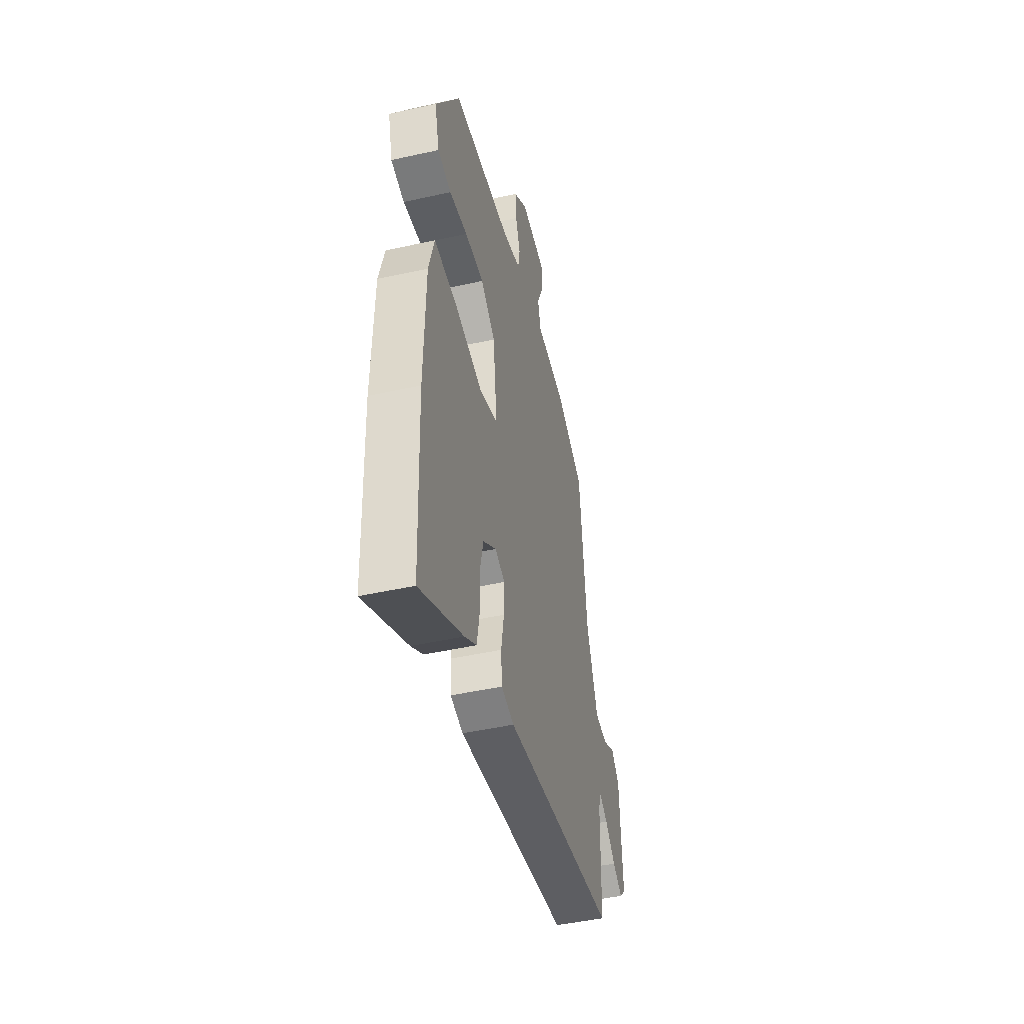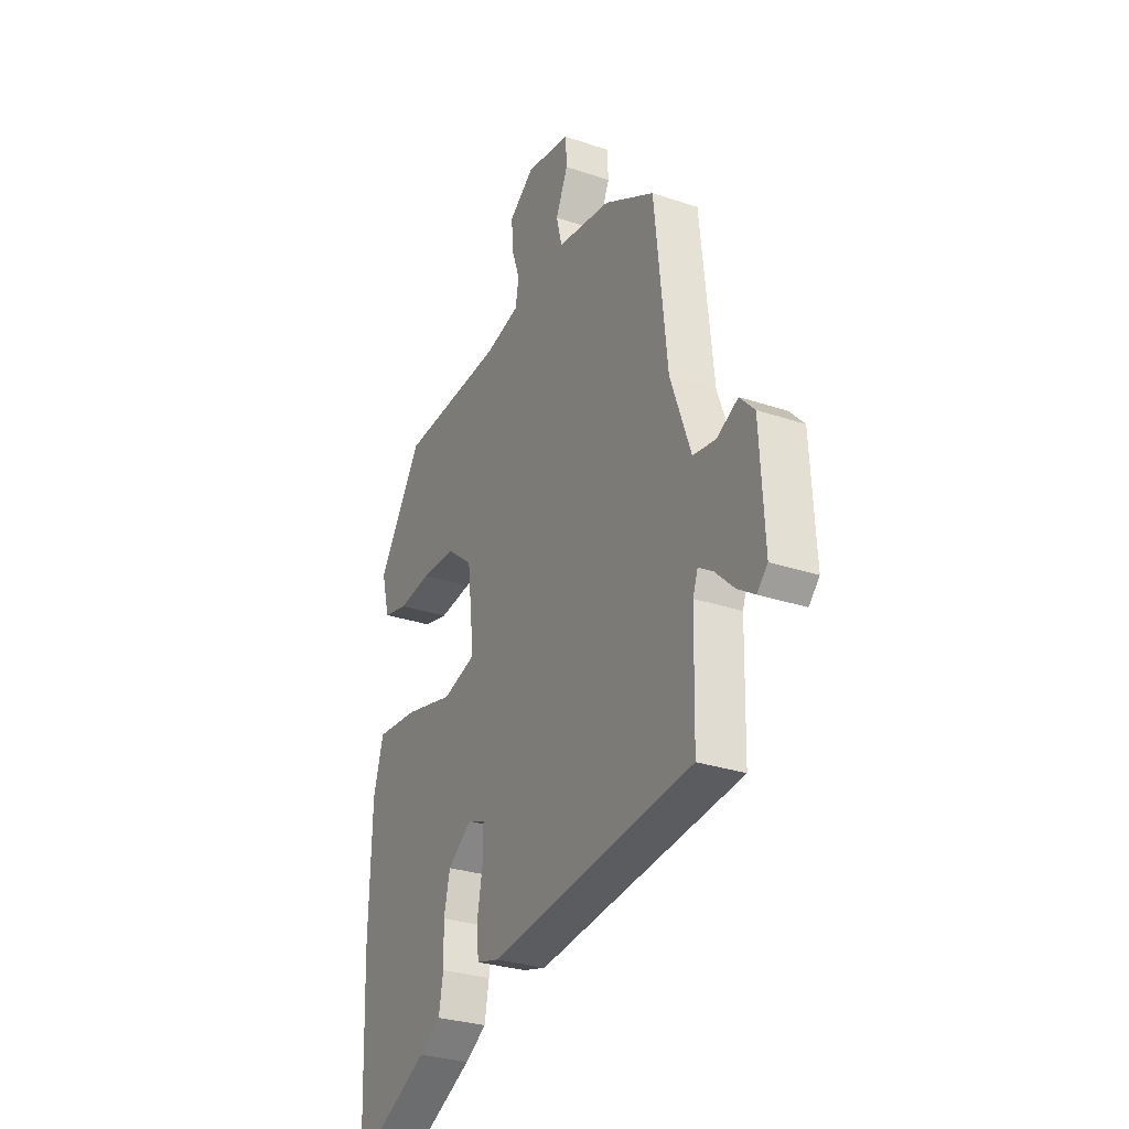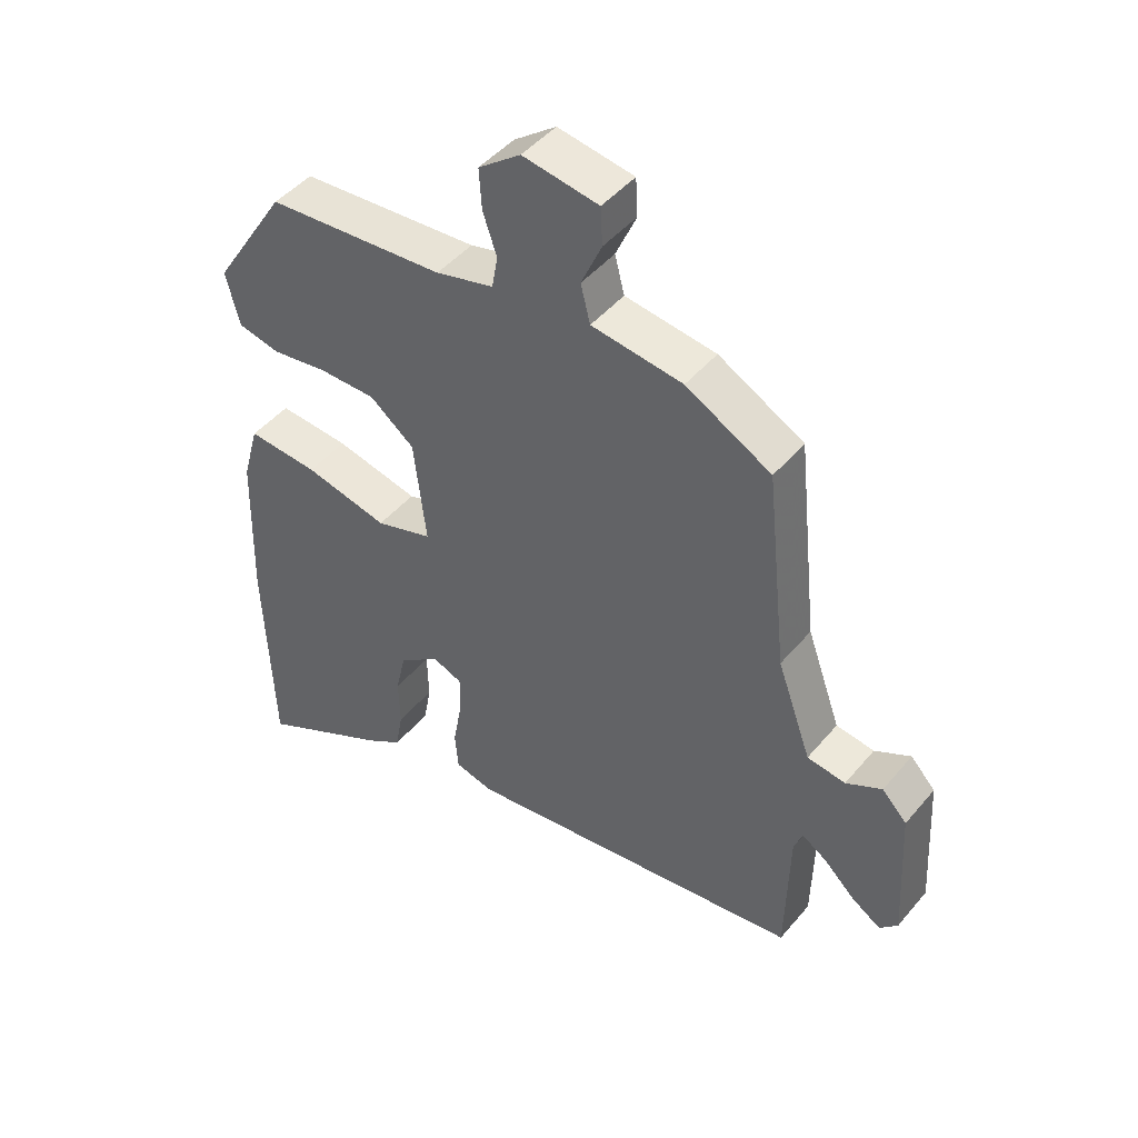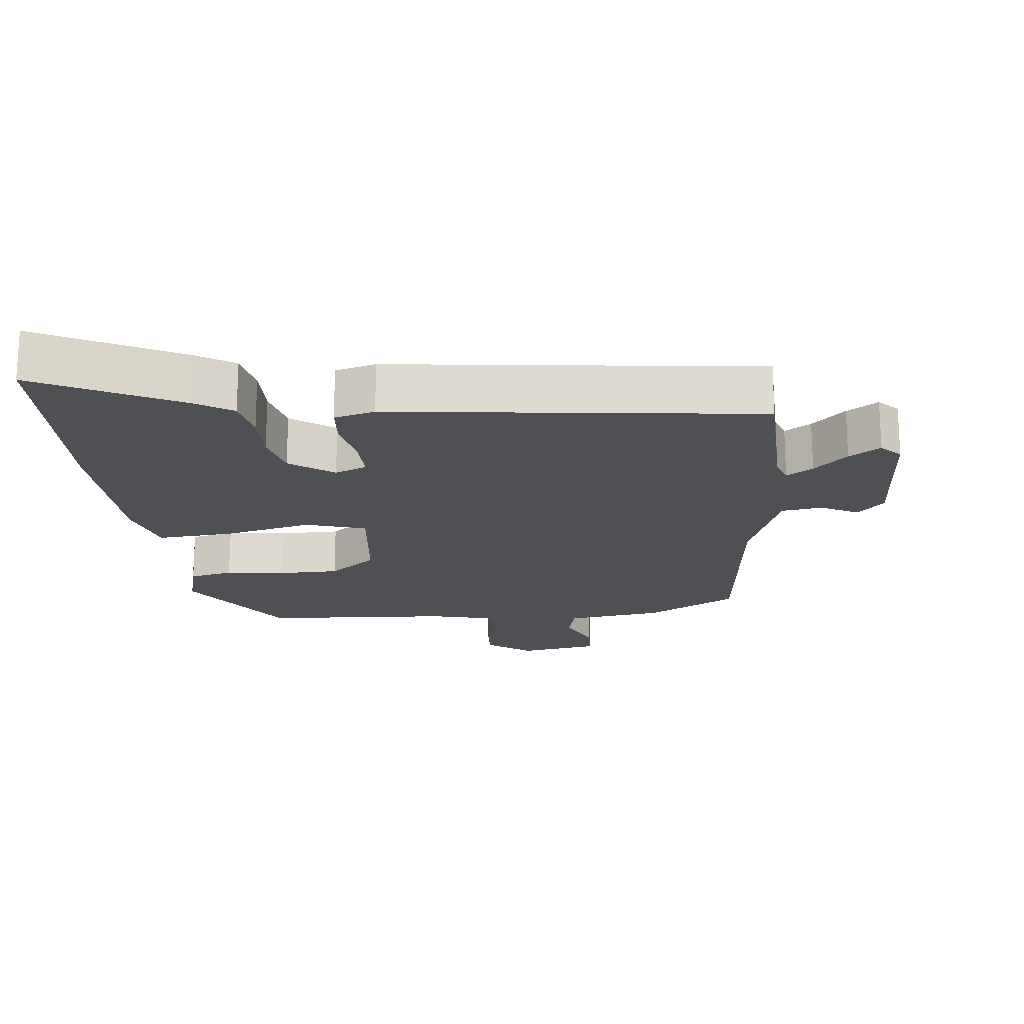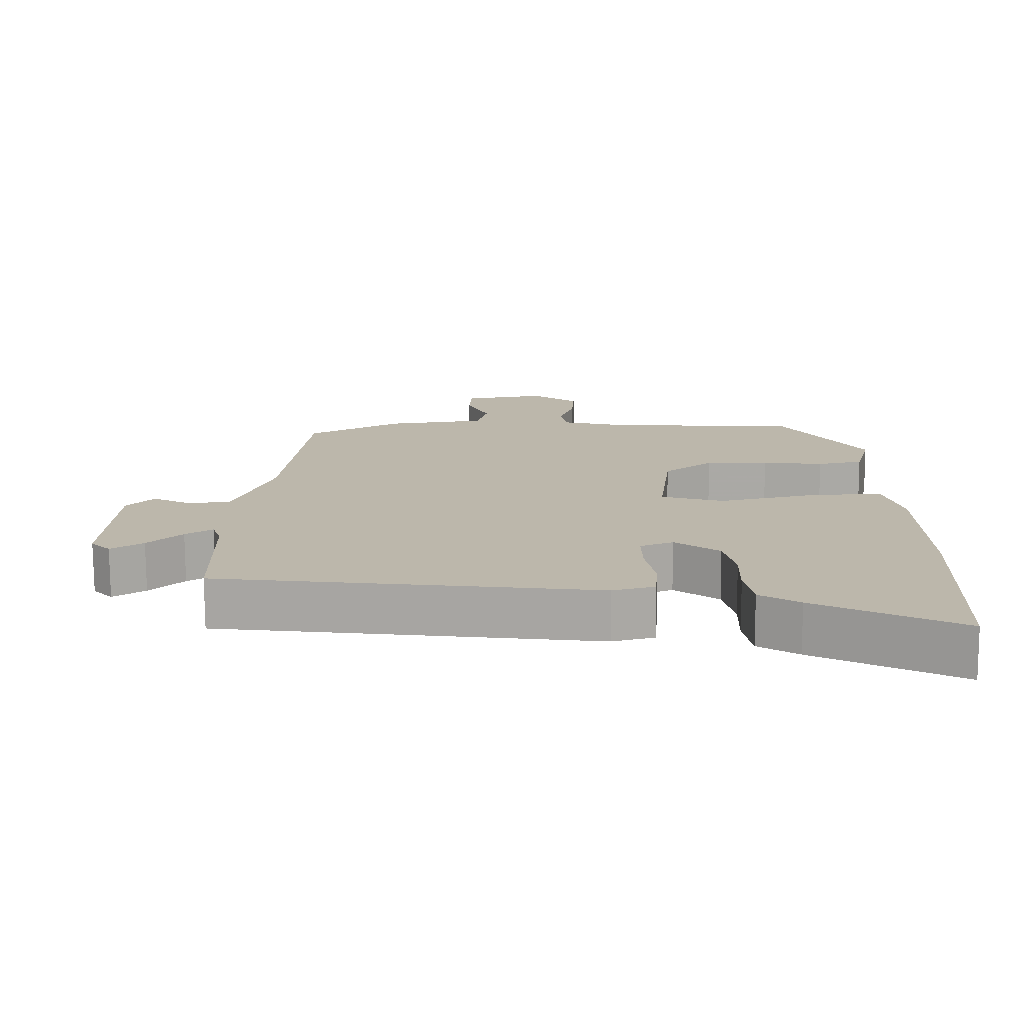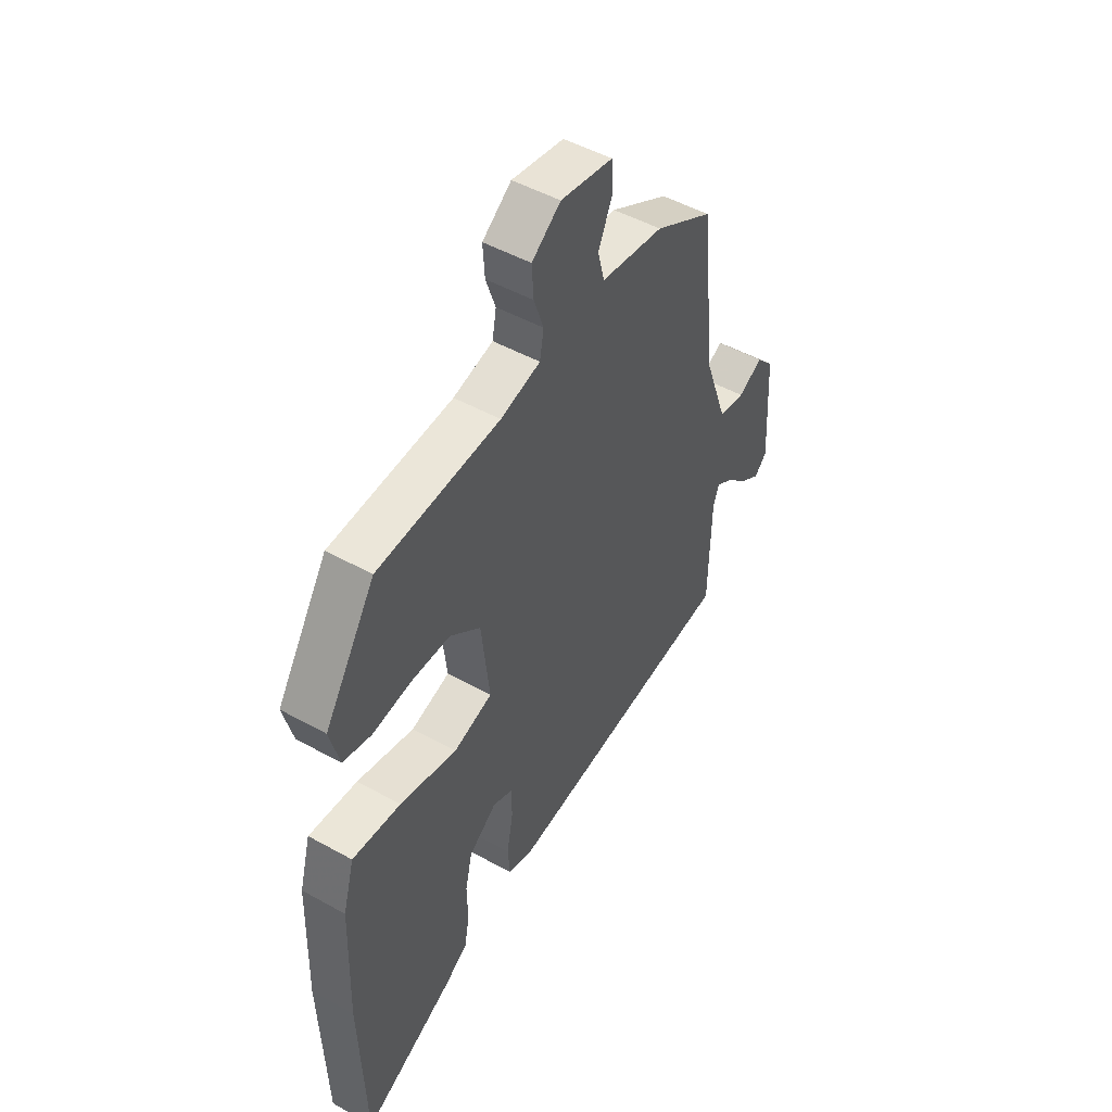
<metadata>
{"format":"obj","ext":"obj","renderer":"f3d","projection":"perspective","resolution":1024,"background":"white","views":[{"elev":-45.8,"azim":104.4,"up":"+Z"},{"elev":-29.0,"azim":-116.7,"up":"+Z"},{"elev":46.0,"azim":-142.6,"up":"+Z"},{"elev":-18.8,"azim":-173.9,"up":"+Y"},{"elev":-75.4,"azim":0.3,"up":"+Z"},{"elev":48.8,"azim":121.8,"up":"+Z"}]}
</metadata>
<code>
v -0.496 0.07 -0.408
v -0.501 0.07 -0.193
v -0.514 0.07 -0.156
v -0.553 0.07 -0.181
v -0.602 0.07 -0.228
v -0.648 0.07 -0.258
v -0.676 0.07 -0.229
v -0.664 0.07 -0.015
v -0.625 0.07 0.026
v -0.569 0.07 -0.003
v -0.509 0.07 0.006
v -0.455 0.07 0.156
v -0.421 0.07 0.473
v -0.287 0.07 0.547
v -0.144 0.07 0.567
v -0.129 0.07 0.626
v -0.161 0.07 0.698
v -0.158 0.07 0.757
v -0.039 0.07 0.777
v 0.027 0.07 0.728
v 0.023 0.07 0.665
v 0.001 0.07 0.601
v 0.01 0.07 0.55
v 0.101 0.07 0.527
v 0.38 0.07 0.509
v 0.496 0.07 0.329
v 0.474 0.07 0.245
v 0.409 0.07 0.23
v 0.322 0.07 0.242
v 0.232 0.07 0.241
v 0.162 0.07 0.186
v 0.143 0.07 0.022
v 0.232 0.07 -0.005
v 0.363 0.07 0.026
v 0.474 0.07 0.035
v 0.5 0.07 -0.059
v 0.507 0.07 -0.302
v 0.495 0.07 -0.638
v 0.289 0.07 -0.533
v 0.232 0.07 -0.497
v 0.22 0.07 -0.432
v 0.222 0.07 -0.355
v 0.206 0.07 -0.285
v 0.142 0.07 -0.238
v 0.095 0.07 -0.257
v 0.096 0.07 -0.32
v 0.11 0.07 -0.397
v 0.105 0.07 -0.458
v 0.045 0.07 -0.474
v -0.496 0 -0.408
v -0.501 0 -0.193
v -0.514 0 -0.156
v -0.553 0 -0.181
v -0.602 0 -0.228
v -0.648 0 -0.258
v -0.676 0 -0.229
v -0.664 0 -0.015
v -0.625 0 0.026
v -0.569 0 -0.003
v -0.509 0 0.006
v -0.455 0 0.156
v -0.421 0 0.473
v -0.287 0 0.547
v -0.144 0 0.567
v -0.129 0 0.626
v -0.161 0 0.698
v -0.158 0 0.757
v -0.039 0 0.777
v 0.027 0 0.728
v 0.023 0 0.665
v 0.001 0 0.601
v 0.01 0 0.55
v 0.101 0 0.527
v 0.38 0 0.509
v 0.496 0 0.329
v 0.474 0 0.245
v 0.409 0 0.23
v 0.322 0 0.242
v 0.232 0 0.241
v 0.162 0 0.186
v 0.143 0 0.022
v 0.232 0 -0.005
v 0.363 0 0.026
v 0.474 0 0.035
v 0.5 0 -0.059
v 0.507 0 -0.302
v 0.495 0 -0.638
v 0.289 0 -0.533
v 0.232 0 -0.497
v 0.22 0 -0.432
v 0.222 0 -0.355
v 0.206 0 -0.285
v 0.142 0 -0.238
v 0.095 0 -0.257
v 0.096 0 -0.32
v 0.11 0 -0.397
v 0.105 0 -0.458
v 0.045 0 -0.474
f 46 47 48 49
f 45 46 49 1
f 44 45 1 2
f 39 40 41 42
f 39 42 43
f 38 39 43
f 37 38 43
f 36 37 43 44
f 33 34 35 36
f 26 27 28 29
f 24 25 26 29
f 23 24 29 30
f 19 20 21 22
f 19 22 23
f 16 17 18 19
f 15 16 19 23
f 12 13 14 15
f 11 12 15 23
f 7 8 9 10
f 7 10 11
f 4 5 6 7
f 3 4 7 11
f 33 36 44 2
f 11 23 30 31
f 11 31 32
f 11 32 33
f 2 3 11 33
f 98 97 96 95
f 50 98 95 94
f 51 50 94 93
f 91 90 89 88
f 92 91 88
f 92 88 87
f 92 87 86
f 93 92 86 85
f 85 84 83 82
f 78 77 76 75
f 78 75 74 73
f 79 78 73 72
f 71 70 69 68
f 72 71 68
f 68 67 66 65
f 72 68 65 64
f 64 63 62 61
f 72 64 61 60
f 59 58 57 56
f 60 59 56
f 56 55 54 53
f 60 56 53 52
f 51 93 85 82
f 80 79 72 60
f 81 80 60
f 82 81 60
f 82 60 52 51
f 1 50 51 2
f 2 51 52 3
f 3 52 53 4
f 4 53 54 5
f 5 54 55 6
f 6 55 56 7
f 7 56 57 8
f 8 57 58 9
f 9 58 59 10
f 10 59 60 11
f 11 60 61 12
f 12 61 62 13
f 13 62 63 14
f 14 63 64 15
f 15 64 65 16
f 16 65 66 17
f 17 66 67 18
f 18 67 68 19
f 19 68 69 20
f 20 69 70 21
f 21 70 71 22
f 22 71 72 23
f 23 72 73 24
f 24 73 74 25
f 25 74 75 26
f 26 75 76 27
f 27 76 77 28
f 28 77 78 29
f 29 78 79 30
f 30 79 80 31
f 31 80 81 32
f 32 81 82 33
f 33 82 83 34
f 34 83 84 35
f 35 84 85 36
f 36 85 86 37
f 37 86 87 38
f 38 87 88 39
f 39 88 89 40
f 40 89 90 41
f 41 90 91 42
f 42 91 92 43
f 43 92 93 44
f 44 93 94 45
f 45 94 95 46
f 46 95 96 47
f 47 96 97 48
f 48 97 98 49
f 49 98 50 1

</code>
